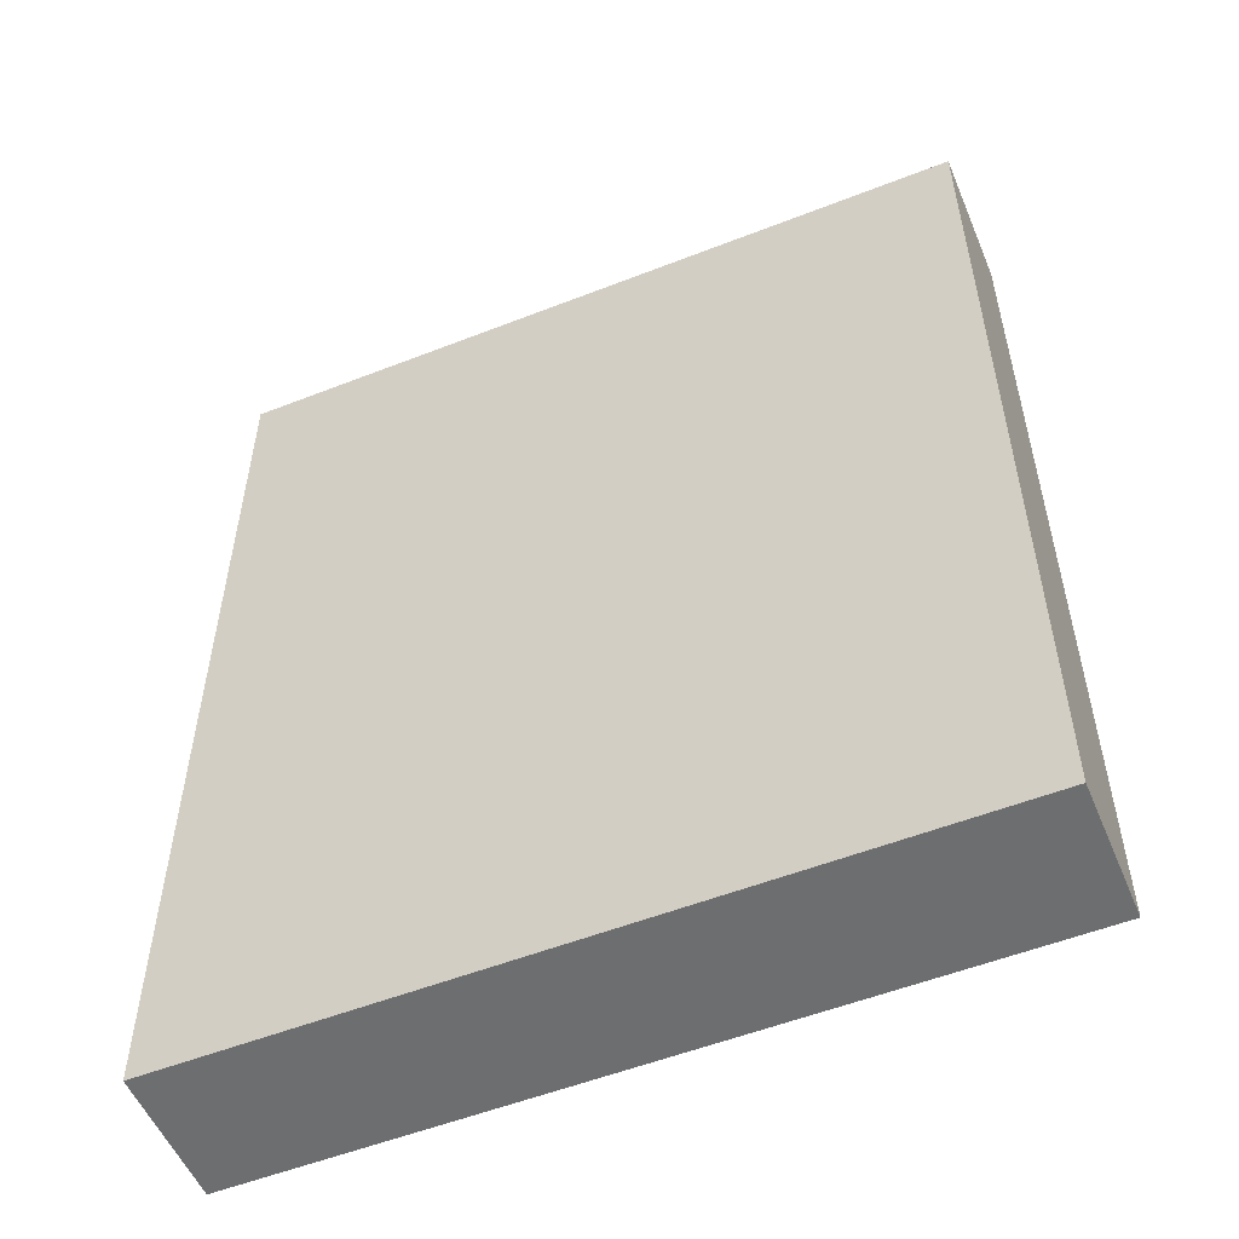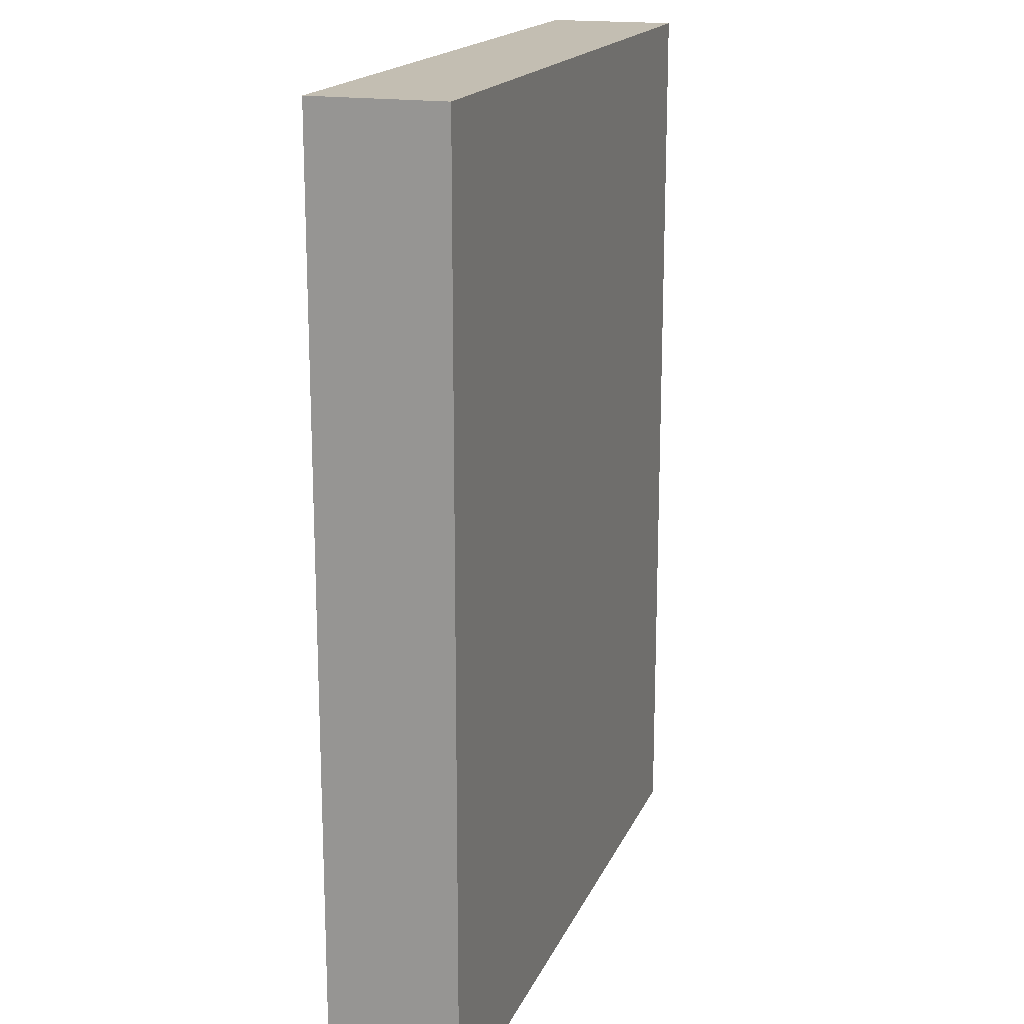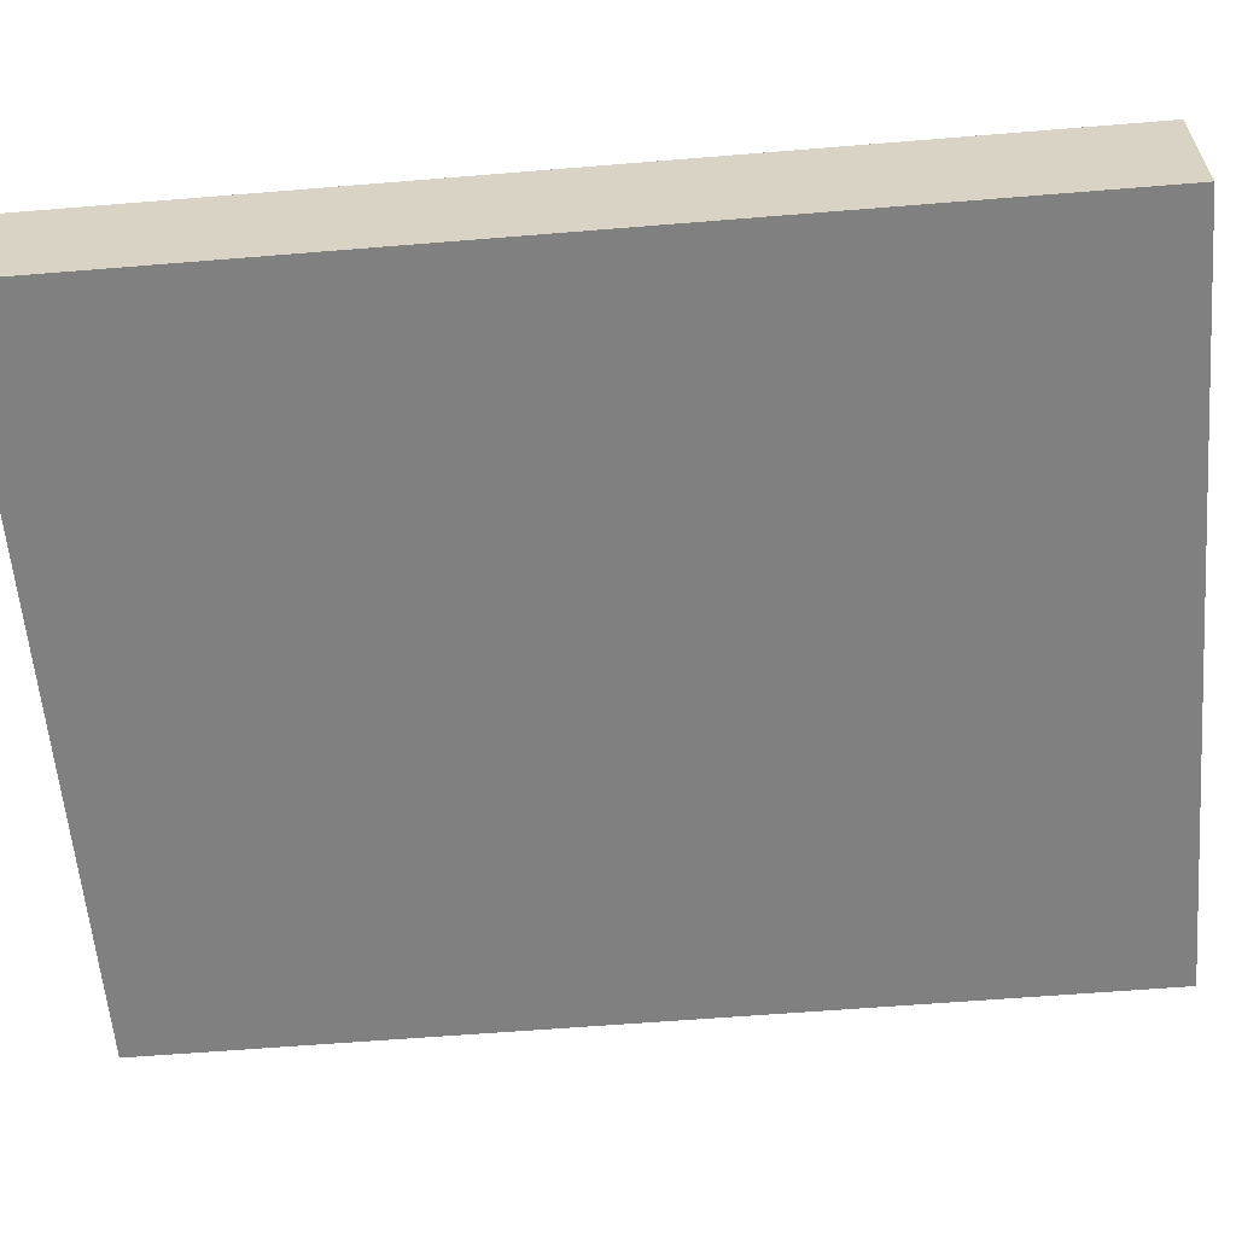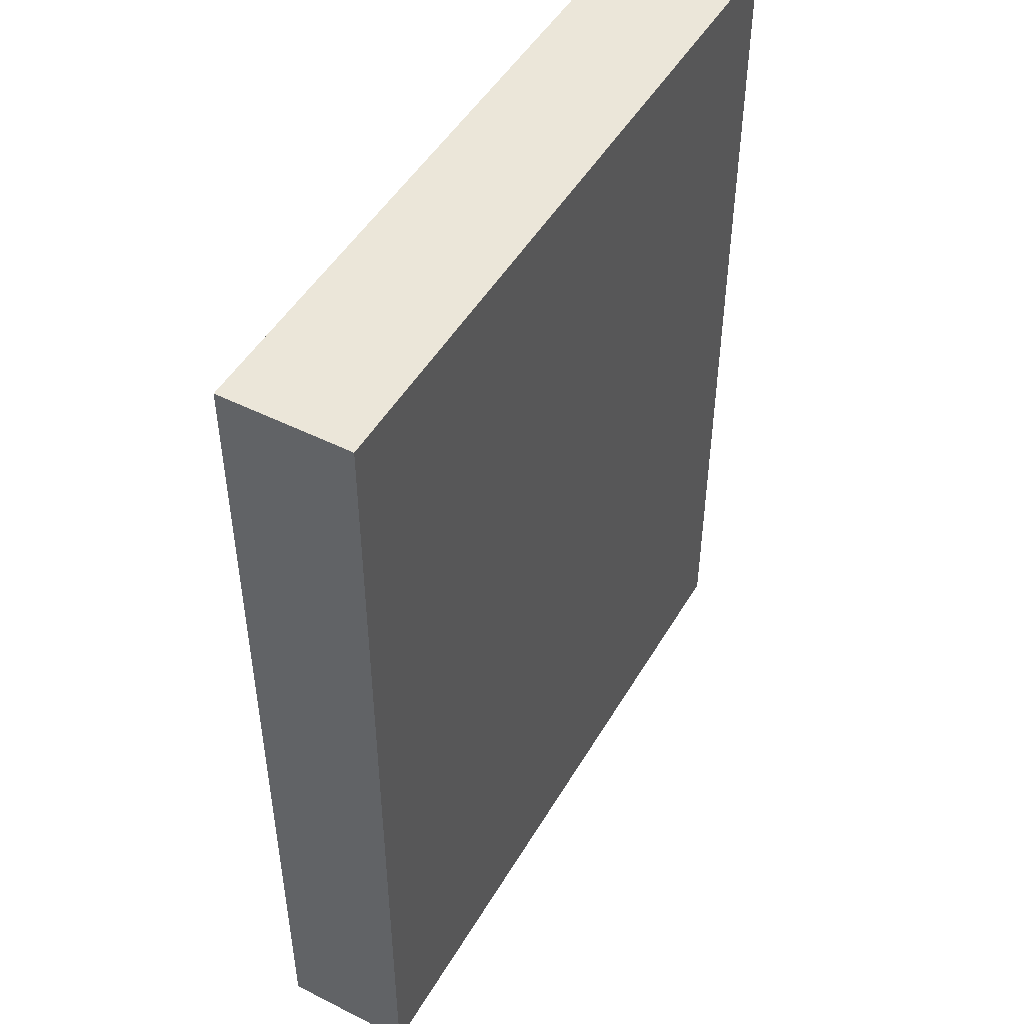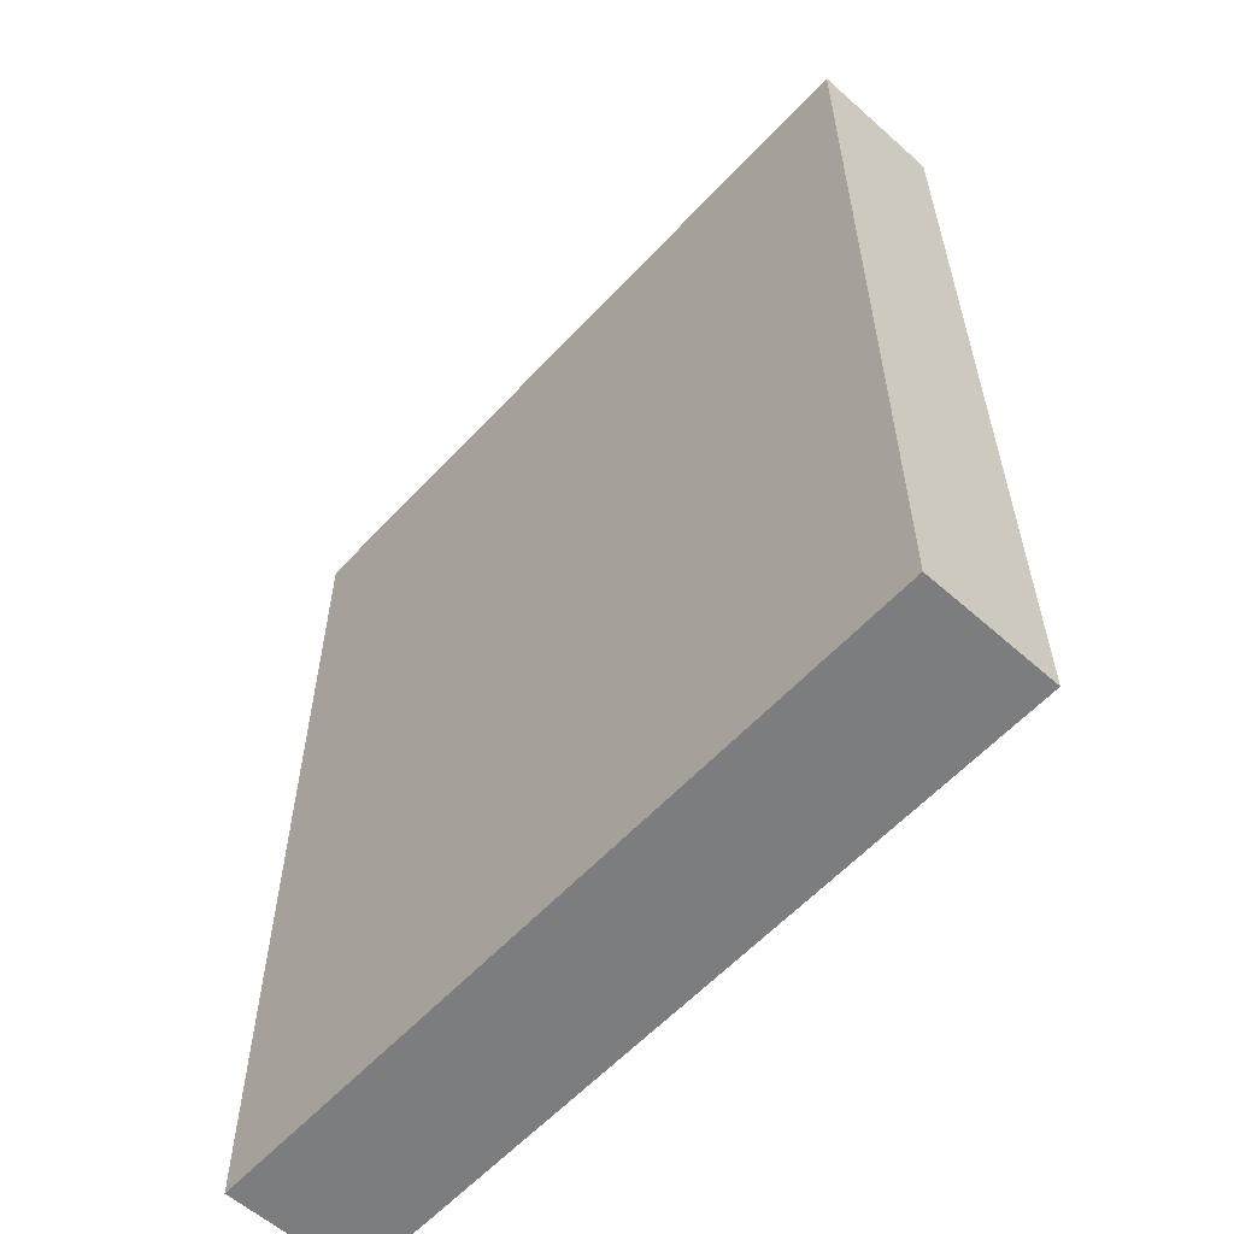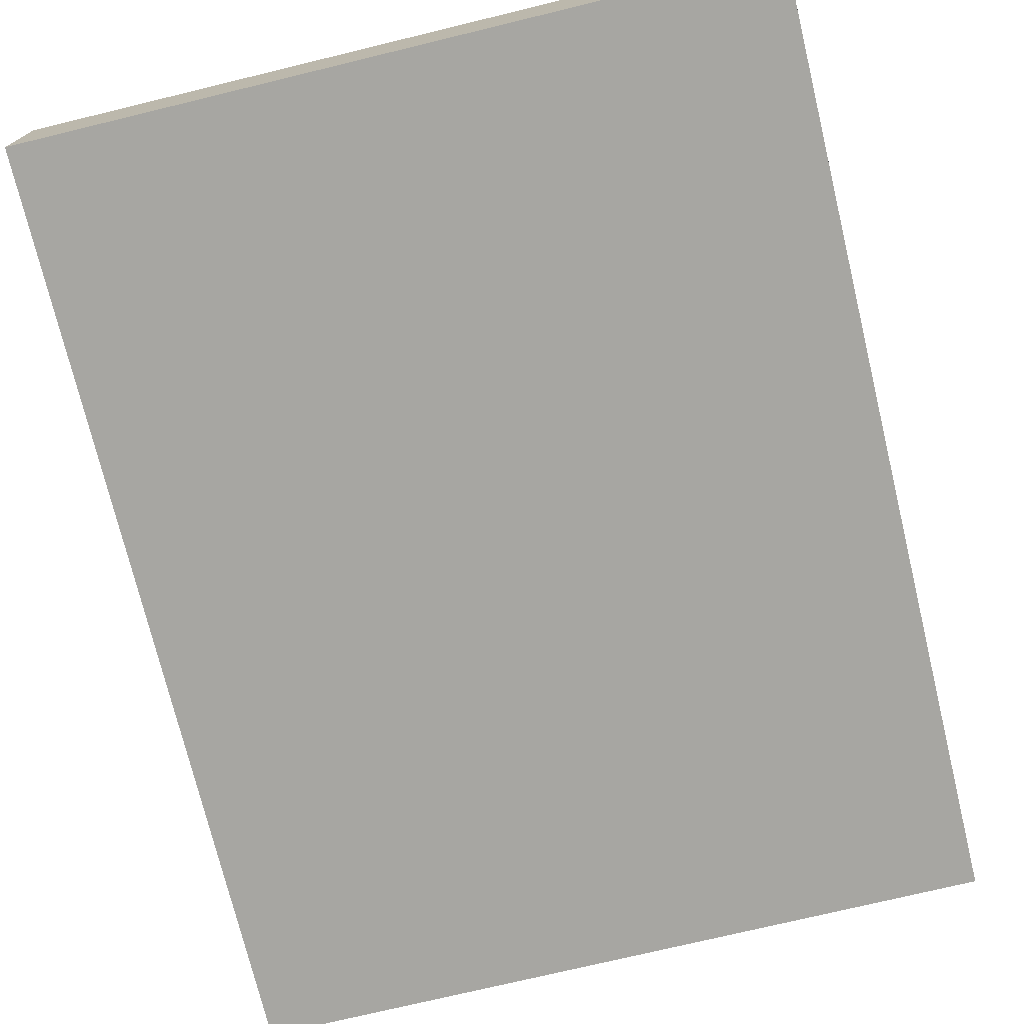
<metadata>
{"format":"obj","ext":"obj","renderer":"f3d","projection":"perspective","resolution":1024,"background":"white","views":[{"elev":-54.2,"azim":22.6,"up":"+Y"},{"elev":17.5,"azim":107.8,"up":"+Y"},{"elev":-60.1,"azim":-85.2,"up":"+Z"},{"elev":48.5,"azim":119.3,"up":"+Y"},{"elev":-59.0,"azim":47.6,"up":"+Y"},{"elev":-74.0,"azim":-166.4,"up":"+Z"}]}
</metadata>
<code>
v -0.09304 -0.1185 -0.01666
v -0.09304 -0.1185 0.01666
v -0.09304 0.1185 -0.01666
v -0.09304 0.1185 0.01666
v 0.09304 -0.1185 -0.01666
v 0.09304 -0.1185 0.01666
v 0.09304 0.1185 -0.01666
v 0.09304 0.1185 0.01666
f 2 4 1
f 5 2 1
f 1 4 3
f 3 5 1
f 2 8 4
f 6 2 5
f 6 8 2
f 4 8 3
f 7 5 3
f 3 8 7
f 7 6 5
f 8 6 7

</code>
